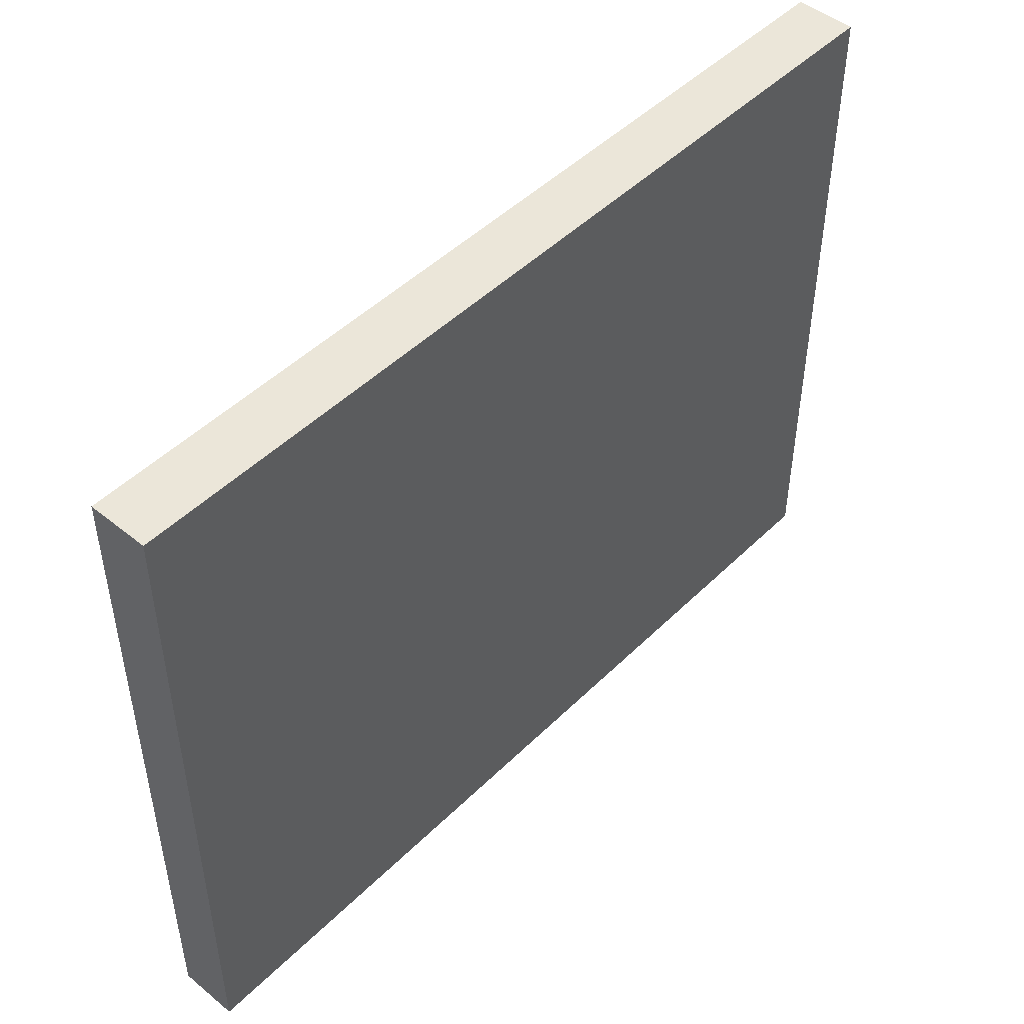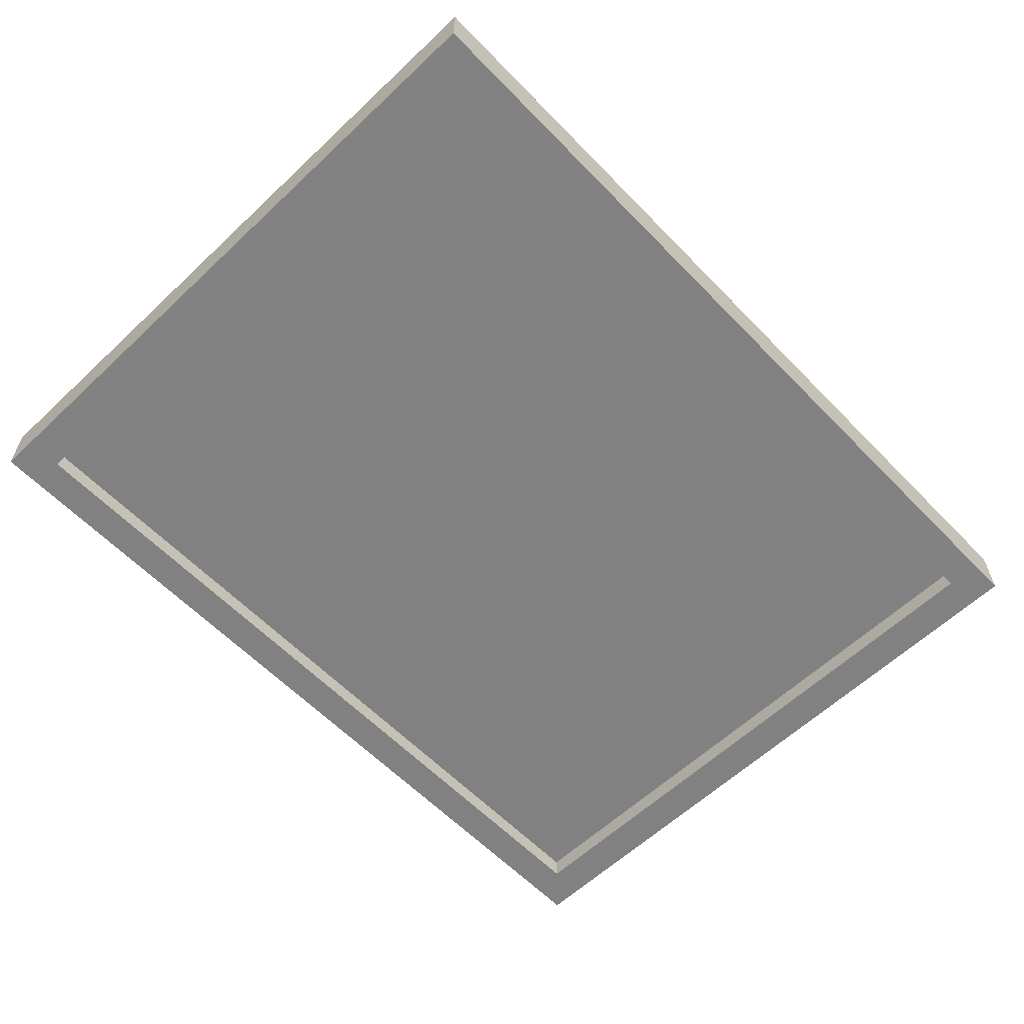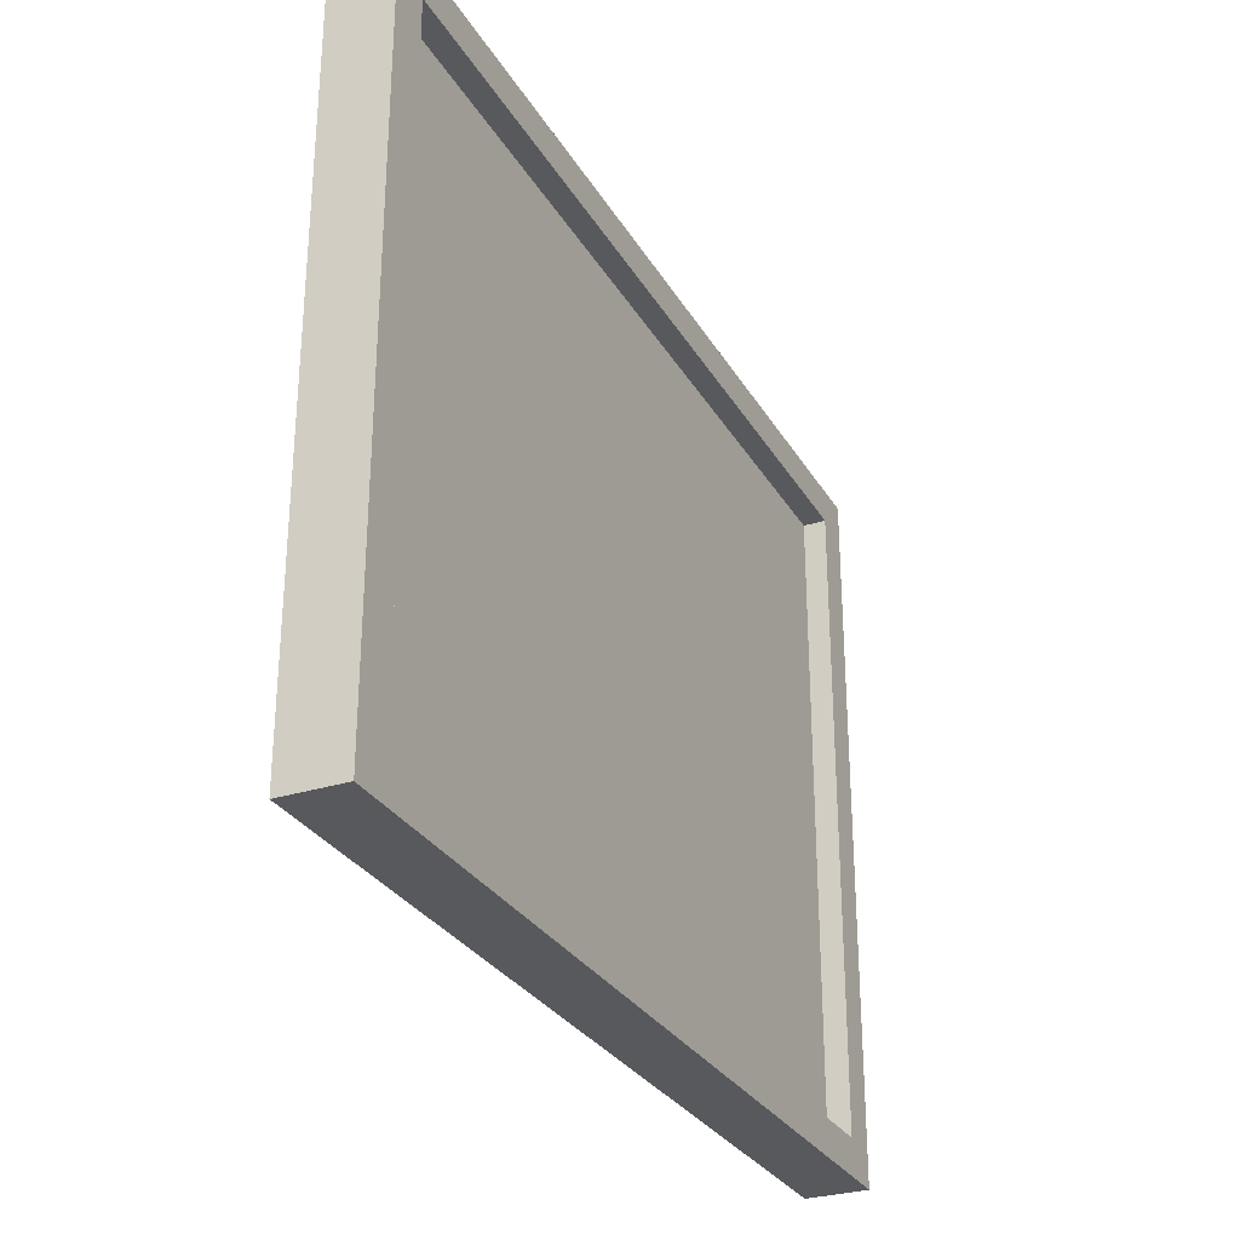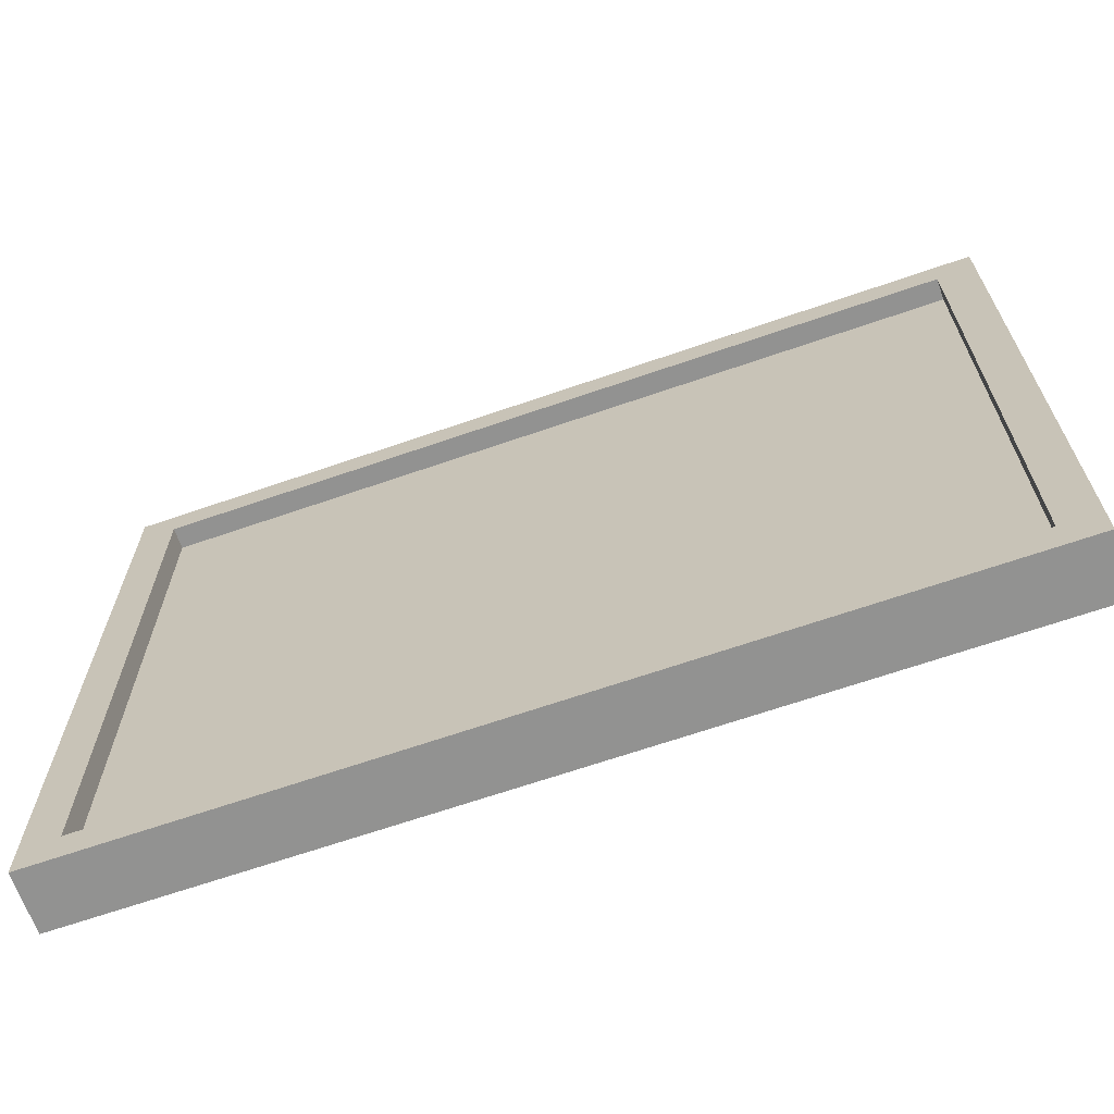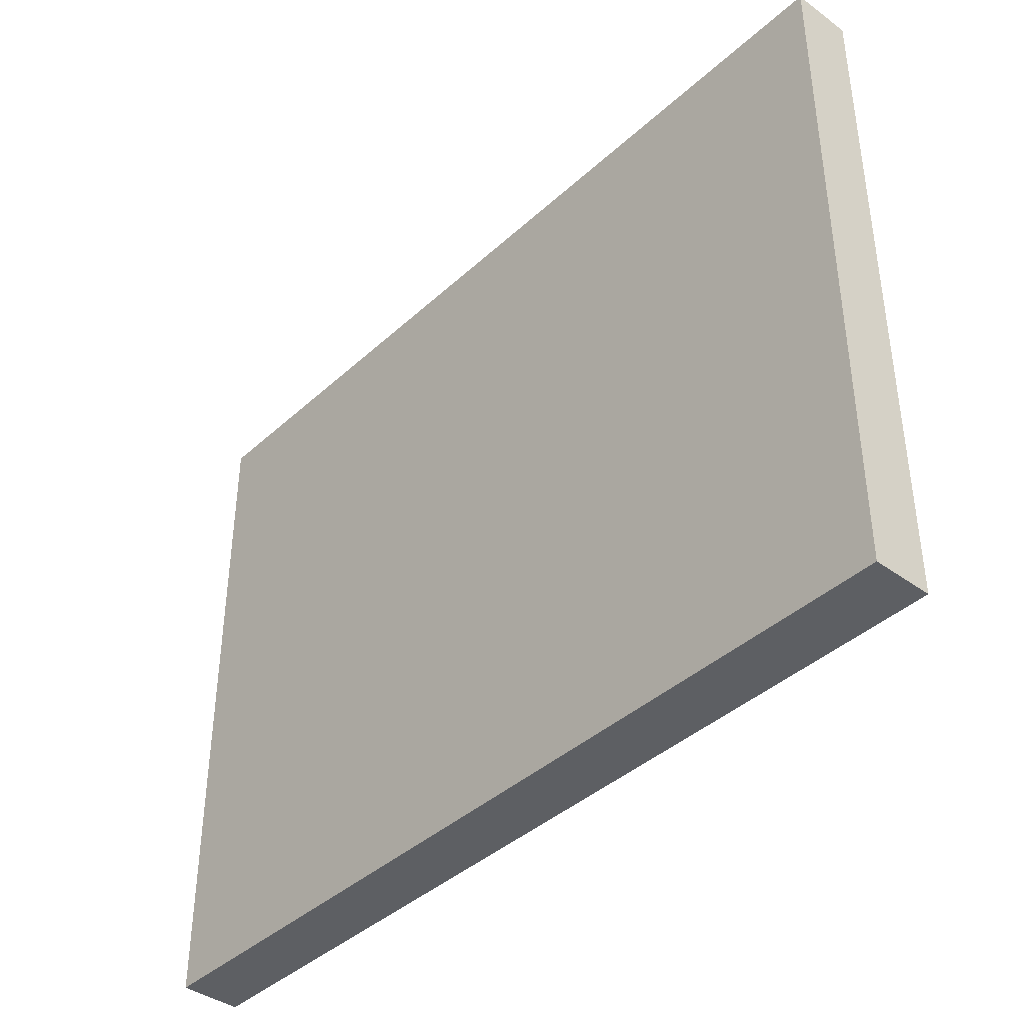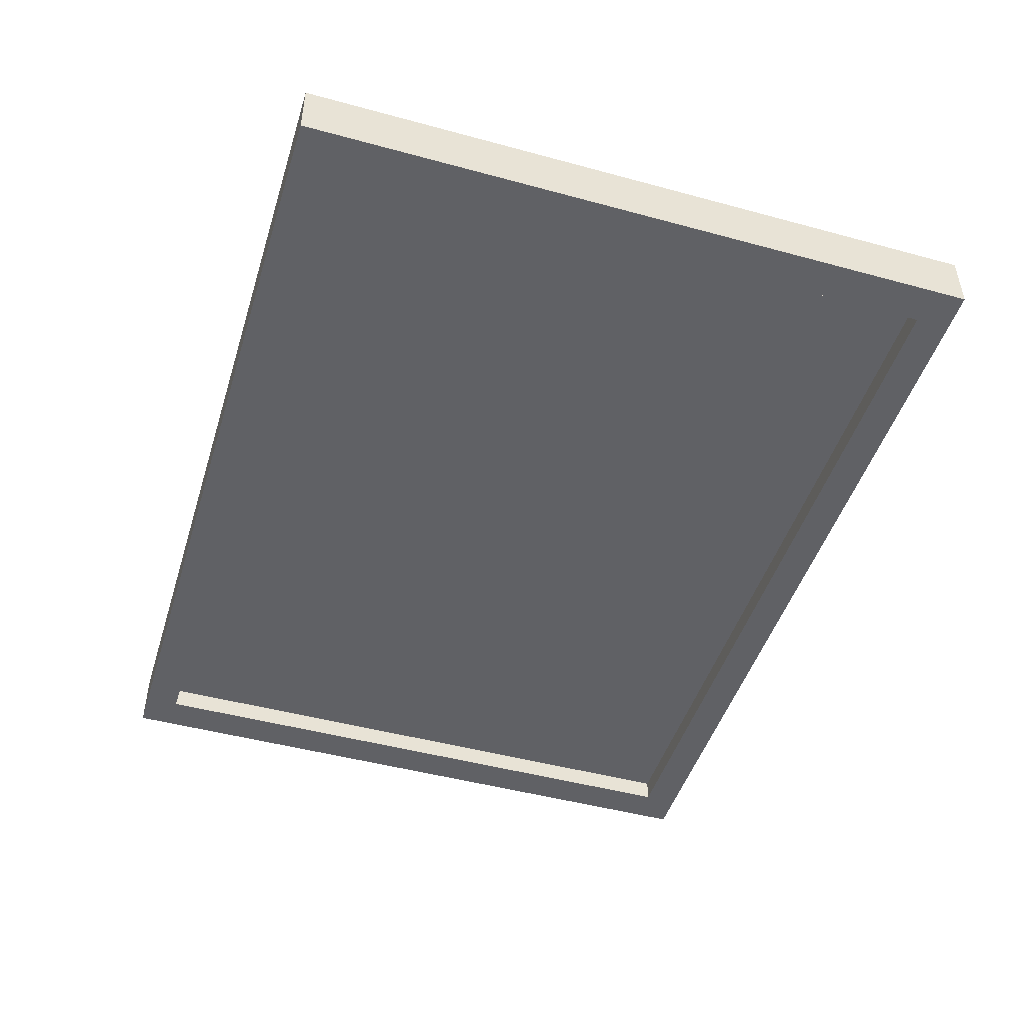
<metadata>
{"format":"obj","ext":"obj","renderer":"f3d","projection":"perspective","resolution":1024,"background":"white","views":[{"elev":47.8,"azim":-47.6,"up":"+Y"},{"elev":-60.5,"azim":133.8,"up":"+Z"},{"elev":-29.4,"azim":115.1,"up":"+Y"},{"elev":-66.3,"azim":-160.8,"up":"+Y"},{"elev":-40.3,"azim":48.1,"up":"+Y"},{"elev":-47.2,"azim":-107.1,"up":"+Z"}]}
</metadata>
<code>
g Picture_01
v 0.2928 -0.2242 -0.02153
v 0.2928 0.2242 -0.02153
v 0.3202 -0.2493 0.02153
v 0.3202 0.2493 0.02153
v -0.2928 -0.2242 -0.02153
v -0.2928 0.2242 -0.02153
v -0.3202 -0.2493 0.02153
v -0.3202 0.2493 0.02153
v 0.3202 -0.2493 -0.02153
v 0.3202 0.2493 -0.02153
v -0.3202 0.2493 -0.02153
v -0.3202 -0.2493 -0.02153
v 0.2928 -0.2242 -0.005563
v 0.2928 0.2242 -0.005563
v -0.2928 0.2242 -0.005563
v -0.2928 -0.2242 -0.005563
v 0.3202 -0.2493 0.02153
v 0.3202 0.2493 0.02153
v -0.3202 -0.2493 0.02153
v -0.3202 0.2493 0.02153
v 0.3202 -0.2493 0.02153
v 0.3202 -0.2493 -0.02153
v -0.3202 -0.2493 0.02153
v -0.3202 -0.2493 -0.02153
v -0.3202 0.2493 0.02153
v -0.3202 0.2493 -0.02153
v 0.3202 0.2493 0.02153
v 0.3202 0.2493 -0.02153
v 0.2928 -0.2242 -0.02153
v 0.3202 -0.2493 -0.02153
v 0.3202 0.2493 -0.02153
v -0.3202 0.2493 -0.02153
v -0.2928 -0.2242 -0.02153
v -0.3202 -0.2493 -0.02153
v -0.2928 -0.2242 -0.005563
v 0.2928 -0.2242 -0.005563
v 0.2928 0.2242 -0.02153
v 0.2928 0.2242 -0.005563
v 0.2928 -0.2242 -0.02153
v 0.2928 -0.2242 -0.005563
v -0.2928 0.2242 -0.02153
v -0.2928 0.2242 -0.005563
v 0.2928 0.2242 -0.02153
v 0.2928 0.2242 -0.005563
v -0.2928 -0.2242 -0.02153
v -0.2928 -0.2242 -0.005563
v -0.2928 0.2242 -0.02153
v -0.2928 0.2242 -0.005563
f 9 10 3
f 3 10 4
f 17 18 7
f 7 18 8
f 19 20 12
f 12 20 11
f 1 5 13
f 13 5 16
f 21 23 22
f 22 23 24
f 25 27 26
f 26 27 28
f 35 15 36
f 36 15 14
f 37 39 38
f 38 39 40
f 41 43 42
f 42 43 44
f 45 47 46
f 46 47 48
f 32 33 34
f 6 33 32
f 33 29 34
f 31 6 32
f 34 29 30
f 2 6 31
f 29 2 30
f 30 2 31

</code>
